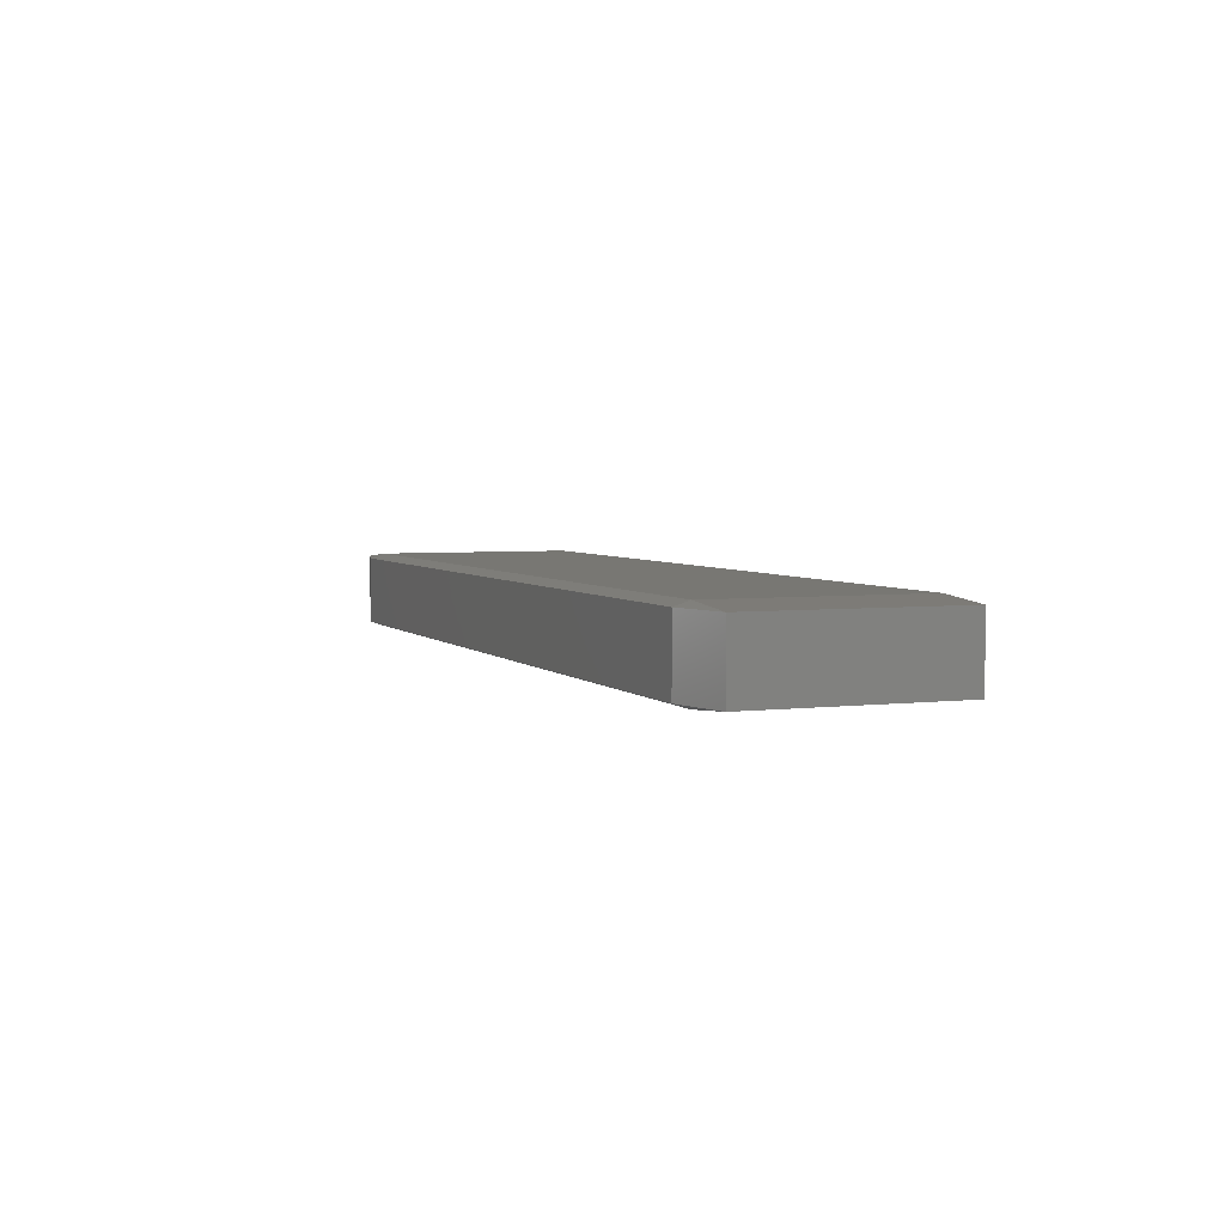
<metadata>
{"format":"stl","ext":"stl","renderer":"f3d","projection":"perspective","resolution":1024,"background":"white","views":[{"elev":4.1,"azim":-111.6,"up":"+Z"}]}
</metadata>
<code>
# stl→obj: 384 verts, 764 faces
v -0.04667 -0.01167 -0.00445
v -0.04667 -0.01335 -0.003889
v -0.0534 -0.01167 -0.003889
v -0.04667 -0.008333 -0.00445
v -0.0534 -0.008333 -0.003889
v -0.04667 -0.005 -0.00445
v -0.0534 -0.005 -0.003889
v -0.04667 -0.001667 -0.00445
v -0.0534 -0.001667 -0.003889
v -0.04667 0.001667 -0.00445
v -0.0534 0.001667 -0.003889
v -0.04667 0.005 -0.00445
v -0.0534 0.005 -0.003889
v -0.04667 0.008333 -0.00445
v -0.0534 0.008333 -0.003889
v -0.04667 0.01167 -0.00445
v -0.0534 0.01167 -0.003889
v -0.04667 0.01335 -0.003889
v -0.03333 -0.01167 -0.00445
v -0.03333 -0.01335 -0.003889
v -0.03333 -0.008333 -0.00445
v -0.03333 -0.005 -0.00445
v -0.03333 -0.001667 -0.00445
v -0.03333 0.001667 -0.00445
v -0.03333 0.005 -0.00445
v -0.03333 0.008333 -0.00445
v -0.03333 0.01167 -0.00445
v -0.03333 0.01335 -0.003889
v -0.02 -0.01167 -0.00445
v -0.02 -0.01335 -0.003889
v -0.02 -0.008333 -0.00445
v -0.02 -0.005 -0.00445
v -0.02 -0.001667 -0.00445
v -0.02 0.001667 -0.00445
v -0.02 0.005 -0.00445
v -0.02 0.008333 -0.00445
v -0.02 0.01167 -0.00445
v -0.02 0.01335 -0.003889
v -0.006667 -0.01167 -0.00445
v -0.006667 -0.01335 -0.003889
v -0.006667 -0.008333 -0.00445
v -0.006667 -0.005 -0.00445
v -0.006667 -0.001667 -0.00445
v -0.006667 0.001667 -0.00445
v -0.006667 0.005 -0.00445
v -0.006667 0.008333 -0.00445
v -0.006667 0.01167 -0.00445
v -0.006667 0.01335 -0.003889
v 0.006667 -0.01167 -0.00445
v 0.006667 -0.01335 -0.003889
v 0.006667 -0.008333 -0.00445
v 0.006667 -0.005 -0.00445
v 0.006667 -0.001667 -0.00445
v 0.006667 0.001667 -0.00445
v 0.006667 0.005 -0.00445
v 0.006667 0.008333 -0.00445
v 0.006667 0.01167 -0.00445
v 0.006667 0.01335 -0.003889
v 0.02 -0.01167 -0.00445
v 0.02 -0.01335 -0.003889
v 0.02 -0.008333 -0.00445
v 0.02 -0.005 -0.00445
v 0.02 -0.001667 -0.00445
v 0.02 0.001667 -0.00445
v 0.02 0.005 -0.00445
v 0.02 0.008333 -0.00445
v 0.02 0.01167 -0.00445
v 0.02 0.01335 -0.003889
v 0.03333 -0.01167 -0.00445
v 0.03333 -0.01335 -0.003889
v 0.03333 -0.008333 -0.00445
v 0.03333 -0.005 -0.00445
v 0.03333 -0.001667 -0.00445
v 0.03333 0.001667 -0.00445
v 0.03333 0.005 -0.00445
v 0.03333 0.008333 -0.00445
v 0.03333 0.01167 -0.00445
v 0.03333 0.01335 -0.003889
v 0.04667 -0.01167 -0.00445
v 0.04667 -0.01335 -0.003889
v 0.04667 -0.008333 -0.00445
v 0.04667 -0.005 -0.00445
v 0.04667 -0.001667 -0.00445
v 0.04667 0.001667 -0.00445
v 0.04667 0.005 -0.00445
v 0.04667 0.008333 -0.00445
v 0.04667 0.01167 -0.00445
v 0.04667 0.01335 -0.003889
v 0.0534 -0.01167 -0.003889
v 0.0534 -0.008333 -0.003889
v 0.0534 -0.005 -0.003889
v 0.0534 -0.001667 -0.003889
v 0.0534 0.001667 -0.003889
v 0.0534 0.005 -0.003889
v 0.0534 0.008333 -0.003889
v 0.0534 0.01167 -0.003889
v -0.04667 -0.01335 -0.002778
v -0.0534 -0.01167 -0.002778
v -0.0534 -0.008333 -0.002778
v -0.0534 -0.005 -0.002778
v -0.0534 -0.001667 -0.002778
v -0.0534 0.001667 -0.002778
v -0.0534 0.005 -0.002778
v -0.0534 0.008333 -0.002778
v -0.0534 0.01167 -0.002778
v -0.04667 0.01335 -0.002778
v -0.03333 -0.01335 -0.002778
v -0.03333 0.01335 -0.002778
v -0.02 -0.01335 -0.002778
v -0.02 0.01335 -0.002778
v -0.006667 -0.01335 -0.002778
v -0.006667 0.01335 -0.002778
v 0.006667 -0.01335 -0.002778
v 0.006667 0.01335 -0.002778
v 0.02 -0.01335 -0.002778
v 0.02 0.01335 -0.002778
v 0.03333 -0.01335 -0.002778
v 0.03333 0.01335 -0.002778
v 0.04667 -0.01335 -0.002778
v 0.04667 0.01335 -0.002778
v 0.0534 -0.01167 -0.002778
v 0.0534 -0.008333 -0.002778
v 0.0534 -0.005 -0.002778
v 0.0534 -0.001667 -0.002778
v 0.0534 0.001667 -0.002778
v 0.0534 0.005 -0.002778
v 0.0534 0.008333 -0.002778
v 0.0534 0.01167 -0.002778
v -0.04667 -0.01335 -0.001667
v -0.0534 -0.01167 -0.001667
v -0.0534 -0.008333 -0.001667
v -0.0534 -0.005 -0.001667
v -0.0534 -0.001667 -0.001667
v -0.0534 0.001667 -0.001667
v -0.0534 0.005 -0.001667
v -0.0534 0.008333 -0.001667
v -0.0534 0.01167 -0.001667
v -0.04667 0.01335 -0.001667
v -0.03333 -0.01335 -0.001667
v -0.03333 0.01335 -0.001667
v -0.02 -0.01335 -0.001667
v -0.02 0.01335 -0.001667
v -0.006667 -0.01335 -0.001667
v -0.006667 0.01335 -0.001667
v 0.006667 -0.01335 -0.001667
v 0.006667 0.01335 -0.001667
v 0.02 -0.01335 -0.001667
v 0.02 0.01335 -0.001667
v 0.03333 -0.01335 -0.001667
v 0.03333 0.01335 -0.001667
v 0.04667 -0.01335 -0.001667
v 0.04667 0.01335 -0.001667
v 0.0534 -0.01167 -0.001667
v 0.0534 -0.008333 -0.001667
v 0.0534 -0.005 -0.001667
v 0.0534 -0.001667 -0.001667
v 0.0534 0.001667 -0.001667
v 0.0534 0.005 -0.001667
v 0.0534 0.008333 -0.001667
v 0.0534 0.01167 -0.001667
v -0.04667 -0.01335 -0.0005556
v -0.0534 -0.01167 -0.0005556
v -0.0534 -0.008333 -0.0005556
v -0.0534 -0.005 -0.0005556
v -0.0534 -0.001667 -0.0005556
v -0.0534 0.001667 -0.0005556
v -0.0534 0.005 -0.0005556
v -0.0534 0.008333 -0.0005556
v -0.0534 0.01167 -0.0005556
v -0.04667 0.01335 -0.0005556
v -0.03333 -0.01335 -0.0005556
v -0.03333 0.01335 -0.0005556
v -0.02 -0.01335 -0.0005556
v -0.02 0.01335 -0.0005556
v -0.006667 -0.01335 -0.0005556
v -0.006667 0.01335 -0.0005556
v 0.006667 -0.01335 -0.0005556
v 0.006667 0.01335 -0.0005556
v 0.02 -0.01335 -0.0005556
v 0.02 0.01335 -0.0005556
v 0.03333 -0.01335 -0.0005556
v 0.03333 0.01335 -0.0005556
v 0.04667 -0.01335 -0.0005556
v 0.04667 0.01335 -0.0005556
v 0.0534 -0.01167 -0.0005556
v 0.0534 -0.008333 -0.0005556
v 0.0534 -0.005 -0.0005556
v 0.0534 -0.001667 -0.0005556
v 0.0534 0.001667 -0.0005556
v 0.0534 0.005 -0.0005556
v 0.0534 0.008333 -0.0005556
v 0.0534 0.01167 -0.0005556
v -0.04667 -0.01335 0.0005556
v -0.0534 -0.01167 0.0005556
v -0.0534 -0.008333 0.0005556
v -0.0534 -0.005 0.0005556
v -0.0534 -0.001667 0.0005556
v -0.0534 0.001667 0.0005556
v -0.0534 0.005 0.0005556
v -0.0534 0.008333 0.0005556
v -0.0534 0.01167 0.0005556
v -0.04667 0.01335 0.0005556
v -0.03333 -0.01335 0.0005556
v -0.03333 0.01335 0.0005556
v -0.02 -0.01335 0.0005556
v -0.02 0.01335 0.0005556
v -0.006667 -0.01335 0.0005556
v -0.006667 0.01335 0.0005556
v 0.006667 -0.01335 0.0005556
v 0.006667 0.01335 0.0005556
v 0.02 -0.01335 0.0005556
v 0.02 0.01335 0.0005556
v 0.03333 -0.01335 0.0005556
v 0.03333 0.01335 0.0005556
v 0.04667 -0.01335 0.0005556
v 0.04667 0.01335 0.0005556
v 0.0534 -0.01167 0.0005556
v 0.0534 -0.008333 0.0005556
v 0.0534 -0.005 0.0005556
v 0.0534 -0.001667 0.0005556
v 0.0534 0.001667 0.0005556
v 0.0534 0.005 0.0005556
v 0.0534 0.008333 0.0005556
v 0.0534 0.01167 0.0005556
v -0.04667 -0.01335 0.001667
v -0.0534 -0.01167 0.001667
v -0.0534 -0.008333 0.001667
v -0.0534 -0.005 0.001667
v -0.0534 -0.001667 0.001667
v -0.0534 0.001667 0.001667
v -0.0534 0.005 0.001667
v -0.0534 0.008333 0.001667
v -0.0534 0.01167 0.001667
v -0.04667 0.01335 0.001667
v -0.03333 -0.01335 0.001667
v -0.03333 0.01335 0.001667
v -0.02 -0.01335 0.001667
v -0.02 0.01335 0.001667
v -0.006667 -0.01335 0.001667
v -0.006667 0.01335 0.001667
v 0.006667 -0.01335 0.001667
v 0.006667 0.01335 0.001667
v 0.02 -0.01335 0.001667
v 0.02 0.01335 0.001667
v 0.03333 -0.01335 0.001667
v 0.03333 0.01335 0.001667
v 0.04667 -0.01335 0.001667
v 0.04667 0.01335 0.001667
v 0.0534 -0.01167 0.001667
v 0.0534 -0.008333 0.001667
v 0.0534 -0.005 0.001667
v 0.0534 -0.001667 0.001667
v 0.0534 0.001667 0.001667
v 0.0534 0.005 0.001667
v 0.0534 0.008333 0.001667
v 0.0534 0.01167 0.001667
v -0.04667 -0.01335 0.002778
v -0.0534 -0.01167 0.002778
v -0.0534 -0.008333 0.002778
v -0.0534 -0.005 0.002778
v -0.0534 -0.001667 0.002778
v -0.0534 0.001667 0.002778
v -0.0534 0.005 0.002778
v -0.0534 0.008333 0.002778
v -0.0534 0.01167 0.002778
v -0.04667 0.01335 0.002778
v -0.03333 -0.01335 0.002778
v -0.03333 0.01335 0.002778
v -0.02 -0.01335 0.002778
v -0.02 0.01335 0.002778
v -0.006667 -0.01335 0.002778
v -0.006667 0.01335 0.002778
v 0.006667 -0.01335 0.002778
v 0.006667 0.01335 0.002778
v 0.02 -0.01335 0.002778
v 0.02 0.01335 0.002778
v 0.03333 -0.01335 0.002778
v 0.03333 0.01335 0.002778
v 0.04667 -0.01335 0.002778
v 0.04667 0.01335 0.002778
v 0.0534 -0.01167 0.002778
v 0.0534 -0.008333 0.002778
v 0.0534 -0.005 0.002778
v 0.0534 -0.001667 0.002778
v 0.0534 0.001667 0.002778
v 0.0534 0.005 0.002778
v 0.0534 0.008333 0.002778
v 0.0534 0.01167 0.002778
v -0.04667 -0.01335 0.003889
v -0.0534 -0.01167 0.003889
v -0.0534 -0.008333 0.003889
v -0.0534 -0.005 0.003889
v -0.0534 -0.001667 0.003889
v -0.0534 0.001667 0.003889
v -0.0534 0.005 0.003889
v -0.0534 0.008333 0.003889
v -0.0534 0.01167 0.003889
v -0.04667 0.01335 0.003889
v -0.03333 -0.01335 0.003889
v -0.03333 0.01335 0.003889
v -0.02 -0.01335 0.003889
v -0.02 0.01335 0.003889
v -0.006667 -0.01335 0.003889
v -0.006667 0.01335 0.003889
v 0.006667 -0.01335 0.003889
v 0.006667 0.01335 0.003889
v 0.02 -0.01335 0.003889
v 0.02 0.01335 0.003889
v 0.03333 -0.01335 0.003889
v 0.03333 0.01335 0.003889
v 0.04667 -0.01335 0.003889
v 0.04667 0.01335 0.003889
v 0.0534 -0.01167 0.003889
v 0.0534 -0.008333 0.003889
v 0.0534 -0.005 0.003889
v 0.0534 -0.001667 0.003889
v 0.0534 0.001667 0.003889
v 0.0534 0.005 0.003889
v 0.0534 0.008333 0.003889
v 0.0534 0.01167 0.003889
v -0.04667 -0.01167 0.00445
v -0.04667 -0.008333 0.00445
v -0.04667 -0.005 0.00445
v -0.04667 -0.001667 0.00445
v -0.04667 0.001667 0.00445
v -0.04667 0.005 0.00445
v -0.04667 0.008333 0.00445
v -0.04667 0.01167 0.00445
v -0.03333 -0.01167 0.00445
v -0.03333 -0.008333 0.00445
v -0.03333 -0.005 0.00445
v -0.03333 -0.001667 0.00445
v -0.03333 0.001667 0.00445
v -0.03333 0.005 0.00445
v -0.03333 0.008333 0.00445
v -0.03333 0.01167 0.00445
v -0.02 -0.01167 0.00445
v -0.02 -0.008333 0.00445
v -0.02 -0.005 0.00445
v -0.02 -0.001667 0.00445
v -0.02 0.001667 0.00445
v -0.02 0.005 0.00445
v -0.02 0.008333 0.00445
v -0.02 0.01167 0.00445
v -0.006667 -0.01167 0.00445
v -0.006667 -0.008333 0.00445
v -0.006667 -0.005 0.00445
v -0.006667 -0.001667 0.00445
v -0.006667 0.001667 0.00445
v -0.006667 0.005 0.00445
v -0.006667 0.008333 0.00445
v -0.006667 0.01167 0.00445
v 0.006667 -0.01167 0.00445
v 0.006667 -0.008333 0.00445
v 0.006667 -0.005 0.00445
v 0.006667 -0.001667 0.00445
v 0.006667 0.001667 0.00445
v 0.006667 0.005 0.00445
v 0.006667 0.008333 0.00445
v 0.006667 0.01167 0.00445
v 0.02 -0.01167 0.00445
v 0.02 -0.008333 0.00445
v 0.02 -0.005 0.00445
v 0.02 -0.001667 0.00445
v 0.02 0.001667 0.00445
v 0.02 0.005 0.00445
v 0.02 0.008333 0.00445
v 0.02 0.01167 0.00445
v 0.03333 -0.01167 0.00445
v 0.03333 -0.008333 0.00445
v 0.03333 -0.005 0.00445
v 0.03333 -0.001667 0.00445
v 0.03333 0.001667 0.00445
v 0.03333 0.005 0.00445
v 0.03333 0.008333 0.00445
v 0.03333 0.01167 0.00445
v 0.04667 -0.01167 0.00445
v 0.04667 -0.008333 0.00445
v 0.04667 -0.005 0.00445
v 0.04667 -0.001667 0.00445
v 0.04667 0.001667 0.00445
v 0.04667 0.005 0.00445
v 0.04667 0.008333 0.00445
v 0.04667 0.01167 0.00445
f 1 2 3
f 1 3 4
f 4 3 5
f 4 5 6
f 6 5 7
f 6 7 8
f 8 7 9
f 8 9 10
f 10 9 11
f 10 11 12
f 12 11 13
f 12 13 14
f 14 13 15
f 14 15 16
f 16 15 17
f 16 17 18
f 1 19 2
f 2 19 20
f 1 4 19
f 19 4 21
f 4 6 21
f 21 6 22
f 6 8 22
f 22 8 23
f 8 10 23
f 23 10 24
f 10 12 24
f 24 12 25
f 12 14 25
f 25 14 26
f 14 16 26
f 26 16 27
f 16 18 27
f 27 18 28
f 19 29 20
f 20 29 30
f 19 21 29
f 29 21 31
f 21 22 31
f 31 22 32
f 22 23 32
f 32 23 33
f 23 24 33
f 33 24 34
f 24 25 34
f 34 25 35
f 25 26 35
f 35 26 36
f 26 27 36
f 36 27 37
f 27 28 37
f 37 28 38
f 29 39 30
f 30 39 40
f 29 31 39
f 39 31 41
f 31 32 41
f 41 32 42
f 32 33 42
f 42 33 43
f 33 34 43
f 43 34 44
f 34 35 44
f 44 35 45
f 35 36 45
f 45 36 46
f 36 37 46
f 46 37 47
f 37 38 47
f 47 38 48
f 39 49 40
f 40 49 50
f 39 41 49
f 49 41 51
f 41 42 51
f 51 42 52
f 42 43 52
f 52 43 53
f 43 44 53
f 53 44 54
f 44 45 54
f 54 45 55
f 45 46 55
f 55 46 56
f 46 47 56
f 56 47 57
f 47 48 57
f 57 48 58
f 49 59 50
f 50 59 60
f 49 51 59
f 59 51 61
f 51 52 61
f 61 52 62
f 52 53 62
f 62 53 63
f 53 54 63
f 63 54 64
f 54 55 64
f 64 55 65
f 55 56 65
f 65 56 66
f 56 57 66
f 66 57 67
f 57 58 67
f 67 58 68
f 59 69 60
f 60 69 70
f 59 61 69
f 69 61 71
f 61 62 71
f 71 62 72
f 62 63 72
f 72 63 73
f 63 64 73
f 73 64 74
f 64 65 74
f 74 65 75
f 65 66 75
f 75 66 76
f 66 67 76
f 76 67 77
f 67 68 77
f 77 68 78
f 69 79 70
f 70 79 80
f 69 71 79
f 79 71 81
f 71 72 81
f 81 72 82
f 72 73 82
f 82 73 83
f 73 74 83
f 83 74 84
f 74 75 84
f 84 75 85
f 75 76 85
f 85 76 86
f 76 77 86
f 86 77 87
f 77 78 87
f 87 78 88
f 79 89 80
f 79 81 89
f 89 81 90
f 81 82 90
f 90 82 91
f 82 83 91
f 91 83 92
f 83 84 92
f 92 84 93
f 84 85 93
f 93 85 94
f 85 86 94
f 94 86 95
f 86 87 95
f 95 87 96
f 87 88 96
f 2 97 3
f 3 97 98
f 3 98 5
f 5 98 99
f 5 99 7
f 7 99 100
f 7 100 9
f 9 100 101
f 9 101 11
f 11 101 102
f 11 102 13
f 13 102 103
f 13 103 15
f 15 103 104
f 15 104 17
f 17 104 105
f 17 105 18
f 18 105 106
f 20 107 2
f 2 107 97
f 28 18 108
f 108 18 106
f 30 109 20
f 20 109 107
f 38 28 110
f 110 28 108
f 40 111 30
f 30 111 109
f 48 38 112
f 112 38 110
f 50 113 40
f 40 113 111
f 58 48 114
f 114 48 112
f 60 115 50
f 50 115 113
f 68 58 116
f 116 58 114
f 70 117 60
f 60 117 115
f 78 68 118
f 118 68 116
f 80 119 70
f 70 119 117
f 88 78 120
f 120 78 118
f 80 89 119
f 119 89 121
f 89 90 121
f 121 90 122
f 90 91 122
f 122 91 123
f 91 92 123
f 123 92 124
f 92 93 124
f 124 93 125
f 93 94 125
f 125 94 126
f 94 95 126
f 126 95 127
f 95 96 127
f 127 96 128
f 96 88 128
f 128 88 120
f 97 129 98
f 98 129 130
f 98 130 99
f 99 130 131
f 99 131 100
f 100 131 132
f 100 132 101
f 101 132 133
f 101 133 102
f 102 133 134
f 102 134 103
f 103 134 135
f 103 135 104
f 104 135 136
f 104 136 105
f 105 136 137
f 105 137 106
f 106 137 138
f 107 139 97
f 97 139 129
f 108 106 140
f 140 106 138
f 109 141 107
f 107 141 139
f 110 108 142
f 142 108 140
f 111 143 109
f 109 143 141
f 112 110 144
f 144 110 142
f 113 145 111
f 111 145 143
f 114 112 146
f 146 112 144
f 115 147 113
f 113 147 145
f 116 114 148
f 148 114 146
f 117 149 115
f 115 149 147
f 118 116 150
f 150 116 148
f 119 151 117
f 117 151 149
f 120 118 152
f 152 118 150
f 119 121 151
f 151 121 153
f 121 122 153
f 153 122 154
f 122 123 154
f 154 123 155
f 123 124 155
f 155 124 156
f 124 125 156
f 156 125 157
f 125 126 157
f 157 126 158
f 126 127 158
f 158 127 159
f 127 128 159
f 159 128 160
f 128 120 160
f 160 120 152
f 129 161 130
f 130 161 162
f 130 162 131
f 131 162 163
f 131 163 132
f 132 163 164
f 132 164 133
f 133 164 165
f 133 165 134
f 134 165 166
f 134 166 135
f 135 166 167
f 135 167 136
f 136 167 168
f 136 168 137
f 137 168 169
f 137 169 138
f 138 169 170
f 139 171 129
f 129 171 161
f 140 138 172
f 172 138 170
f 141 173 139
f 139 173 171
f 142 140 174
f 174 140 172
f 143 175 141
f 141 175 173
f 144 142 176
f 176 142 174
f 145 177 143
f 143 177 175
f 146 144 178
f 178 144 176
f 147 179 145
f 145 179 177
f 148 146 180
f 180 146 178
f 149 181 147
f 147 181 179
f 150 148 182
f 182 148 180
f 151 183 149
f 149 183 181
f 152 150 184
f 184 150 182
f 151 153 183
f 183 153 185
f 153 154 185
f 185 154 186
f 154 155 186
f 186 155 187
f 155 156 187
f 187 156 188
f 156 157 188
f 188 157 189
f 157 158 189
f 189 158 190
f 158 159 190
f 190 159 191
f 159 160 191
f 191 160 192
f 160 152 192
f 192 152 184
f 161 193 162
f 162 193 194
f 162 194 163
f 163 194 195
f 163 195 164
f 164 195 196
f 164 196 165
f 165 196 197
f 165 197 166
f 166 197 198
f 166 198 167
f 167 198 199
f 167 199 168
f 168 199 200
f 168 200 169
f 169 200 201
f 169 201 170
f 170 201 202
f 171 203 161
f 161 203 193
f 172 170 204
f 204 170 202
f 173 205 171
f 171 205 203
f 174 172 206
f 206 172 204
f 175 207 173
f 173 207 205
f 176 174 208
f 208 174 206
f 177 209 175
f 175 209 207
f 178 176 210
f 210 176 208
f 179 211 177
f 177 211 209
f 180 178 212
f 212 178 210
f 181 213 179
f 179 213 211
f 182 180 214
f 214 180 212
f 183 215 181
f 181 215 213
f 184 182 216
f 216 182 214
f 183 185 215
f 215 185 217
f 185 186 217
f 217 186 218
f 186 187 218
f 218 187 219
f 187 188 219
f 219 188 220
f 188 189 220
f 220 189 221
f 189 190 221
f 221 190 222
f 190 191 222
f 222 191 223
f 191 192 223
f 223 192 224
f 192 184 224
f 224 184 216
f 193 225 194
f 194 225 226
f 194 226 195
f 195 226 227
f 195 227 196
f 196 227 228
f 196 228 197
f 197 228 229
f 197 229 198
f 198 229 230
f 198 230 199
f 199 230 231
f 199 231 200
f 200 231 232
f 200 232 201
f 201 232 233
f 201 233 202
f 202 233 234
f 203 235 193
f 193 235 225
f 204 202 236
f 236 202 234
f 205 237 203
f 203 237 235
f 206 204 238
f 238 204 236
f 207 239 205
f 205 239 237
f 208 206 240
f 240 206 238
f 209 241 207
f 207 241 239
f 210 208 242
f 242 208 240
f 211 243 209
f 209 243 241
f 212 210 244
f 244 210 242
f 213 245 211
f 211 245 243
f 214 212 246
f 246 212 244
f 215 247 213
f 213 247 245
f 216 214 248
f 248 214 246
f 215 217 247
f 247 217 249
f 217 218 249
f 249 218 250
f 218 219 250
f 250 219 251
f 219 220 251
f 251 220 252
f 220 221 252
f 252 221 253
f 221 222 253
f 253 222 254
f 222 223 254
f 254 223 255
f 223 224 255
f 255 224 256
f 224 216 256
f 256 216 248
f 225 257 226
f 226 257 258
f 226 258 227
f 227 258 259
f 227 259 228
f 228 259 260
f 228 260 229
f 229 260 261
f 229 261 230
f 230 261 262
f 230 262 231
f 231 262 263
f 231 263 232
f 232 263 264
f 232 264 233
f 233 264 265
f 233 265 234
f 234 265 266
f 235 267 225
f 225 267 257
f 236 234 268
f 268 234 266
f 237 269 235
f 235 269 267
f 238 236 270
f 270 236 268
f 239 271 237
f 237 271 269
f 240 238 272
f 272 238 270
f 241 273 239
f 239 273 271
f 242 240 274
f 274 240 272
f 243 275 241
f 241 275 273
f 244 242 276
f 276 242 274
f 245 277 243
f 243 277 275
f 246 244 278
f 278 244 276
f 247 279 245
f 245 279 277
f 248 246 280
f 280 246 278
f 247 249 279
f 279 249 281
f 249 250 281
f 281 250 282
f 250 251 282
f 282 251 283
f 251 252 283
f 283 252 284
f 252 253 284
f 284 253 285
f 253 254 285
f 285 254 286
f 254 255 286
f 286 255 287
f 255 256 287
f 287 256 288
f 256 248 288
f 288 248 280
f 257 289 258
f 258 289 290
f 258 290 259
f 259 290 291
f 259 291 260
f 260 291 292
f 260 292 261
f 261 292 293
f 261 293 262
f 262 293 294
f 262 294 263
f 263 294 295
f 263 295 264
f 264 295 296
f 264 296 265
f 265 296 297
f 265 297 266
f 266 297 298
f 267 299 257
f 257 299 289
f 268 266 300
f 300 266 298
f 269 301 267
f 267 301 299
f 270 268 302
f 302 268 300
f 271 303 269
f 269 303 301
f 272 270 304
f 304 270 302
f 273 305 271
f 271 305 303
f 274 272 306
f 306 272 304
f 275 307 273
f 273 307 305
f 276 274 308
f 308 274 306
f 277 309 275
f 275 309 307
f 278 276 310
f 310 276 308
f 279 311 277
f 277 311 309
f 280 278 312
f 312 278 310
f 279 281 311
f 311 281 313
f 281 282 313
f 313 282 314
f 282 283 314
f 314 283 315
f 283 284 315
f 315 284 316
f 284 285 316
f 316 285 317
f 285 286 317
f 317 286 318
f 286 287 318
f 318 287 319
f 287 288 319
f 319 288 320
f 288 280 320
f 320 280 312
f 289 321 290
f 290 321 291
f 291 321 322
f 291 322 292
f 292 322 323
f 292 323 293
f 293 323 324
f 293 324 294
f 294 324 325
f 294 325 295
f 295 325 326
f 295 326 296
f 296 326 327
f 296 327 297
f 297 327 328
f 297 328 298
f 299 329 289
f 289 329 321
f 321 329 322
f 322 329 330
f 322 330 323
f 323 330 331
f 323 331 324
f 324 331 332
f 324 332 325
f 325 332 333
f 325 333 326
f 326 333 334
f 326 334 327
f 327 334 335
f 327 335 328
f 328 335 336
f 300 298 336
f 336 298 328
f 301 337 299
f 299 337 329
f 329 337 330
f 330 337 338
f 330 338 331
f 331 338 339
f 331 339 332
f 332 339 340
f 332 340 333
f 333 340 341
f 333 341 334
f 334 341 342
f 334 342 335
f 335 342 343
f 335 343 336
f 336 343 344
f 302 300 344
f 344 300 336
f 303 345 301
f 301 345 337
f 337 345 338
f 338 345 346
f 338 346 339
f 339 346 347
f 339 347 340
f 340 347 348
f 340 348 341
f 341 348 349
f 341 349 342
f 342 349 350
f 342 350 343
f 343 350 351
f 343 351 344
f 344 351 352
f 304 302 352
f 352 302 344
f 305 353 303
f 303 353 345
f 345 353 346
f 346 353 354
f 346 354 347
f 347 354 355
f 347 355 348
f 348 355 356
f 348 356 349
f 349 356 357
f 349 357 350
f 350 357 358
f 350 358 351
f 351 358 359
f 351 359 352
f 352 359 360
f 306 304 360
f 360 304 352
f 307 361 305
f 305 361 353
f 353 361 354
f 354 361 362
f 354 362 355
f 355 362 363
f 355 363 356
f 356 363 364
f 356 364 357
f 357 364 365
f 357 365 358
f 358 365 366
f 358 366 359
f 359 366 367
f 359 367 360
f 360 367 368
f 308 306 368
f 368 306 360
f 309 369 307
f 307 369 361
f 361 369 362
f 362 369 370
f 362 370 363
f 363 370 371
f 363 371 364
f 364 371 372
f 364 372 365
f 365 372 373
f 365 373 366
f 366 373 374
f 366 374 367
f 367 374 375
f 367 375 368
f 368 375 376
f 310 308 376
f 376 308 368
f 311 377 309
f 309 377 369
f 369 377 370
f 370 377 378
f 370 378 371
f 371 378 379
f 371 379 372
f 372 379 380
f 372 380 373
f 373 380 381
f 373 381 374
f 374 381 382
f 374 382 375
f 375 382 383
f 375 383 376
f 376 383 384
f 312 310 384
f 384 310 376
f 311 313 377
f 313 314 377
f 377 314 378
f 314 315 378
f 378 315 379
f 315 316 379
f 379 316 380
f 316 317 380
f 380 317 381
f 317 318 381
f 381 318 382
f 318 319 382
f 382 319 383
f 319 320 383
f 383 320 384
f 320 312 384

</code>
